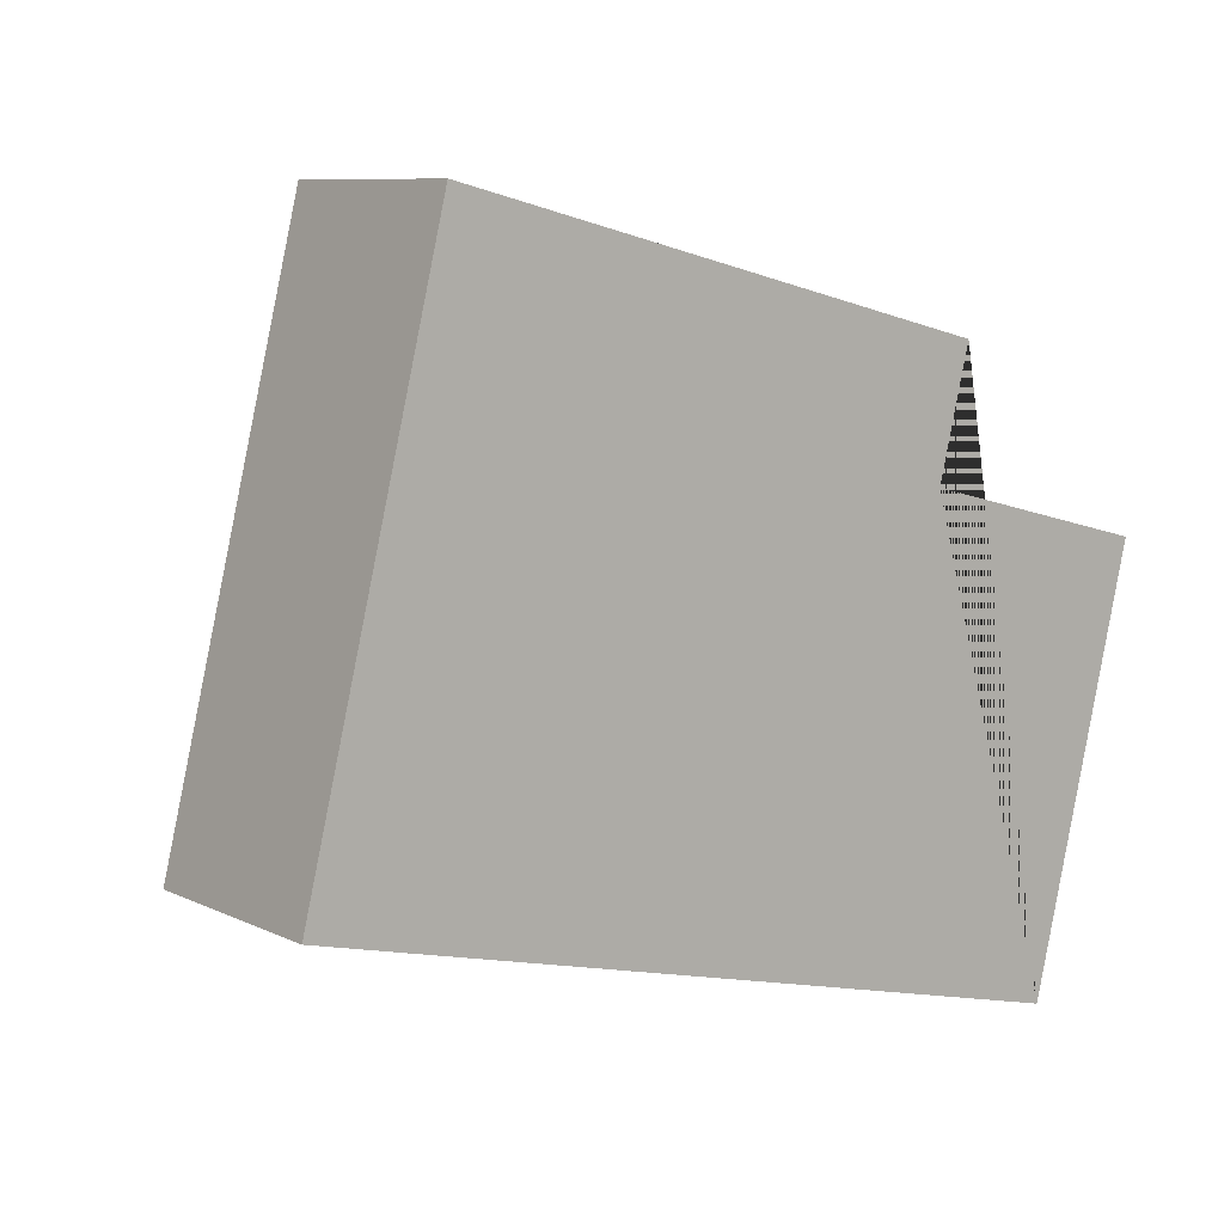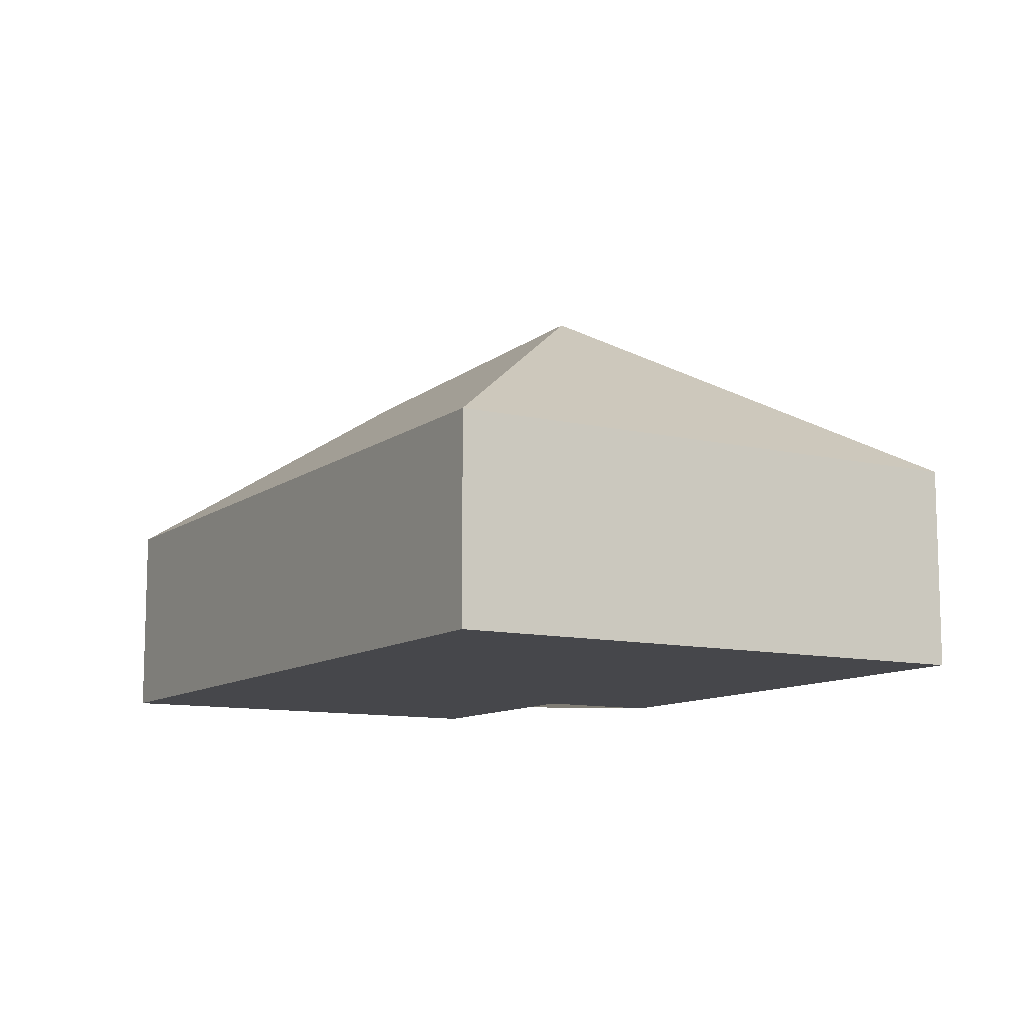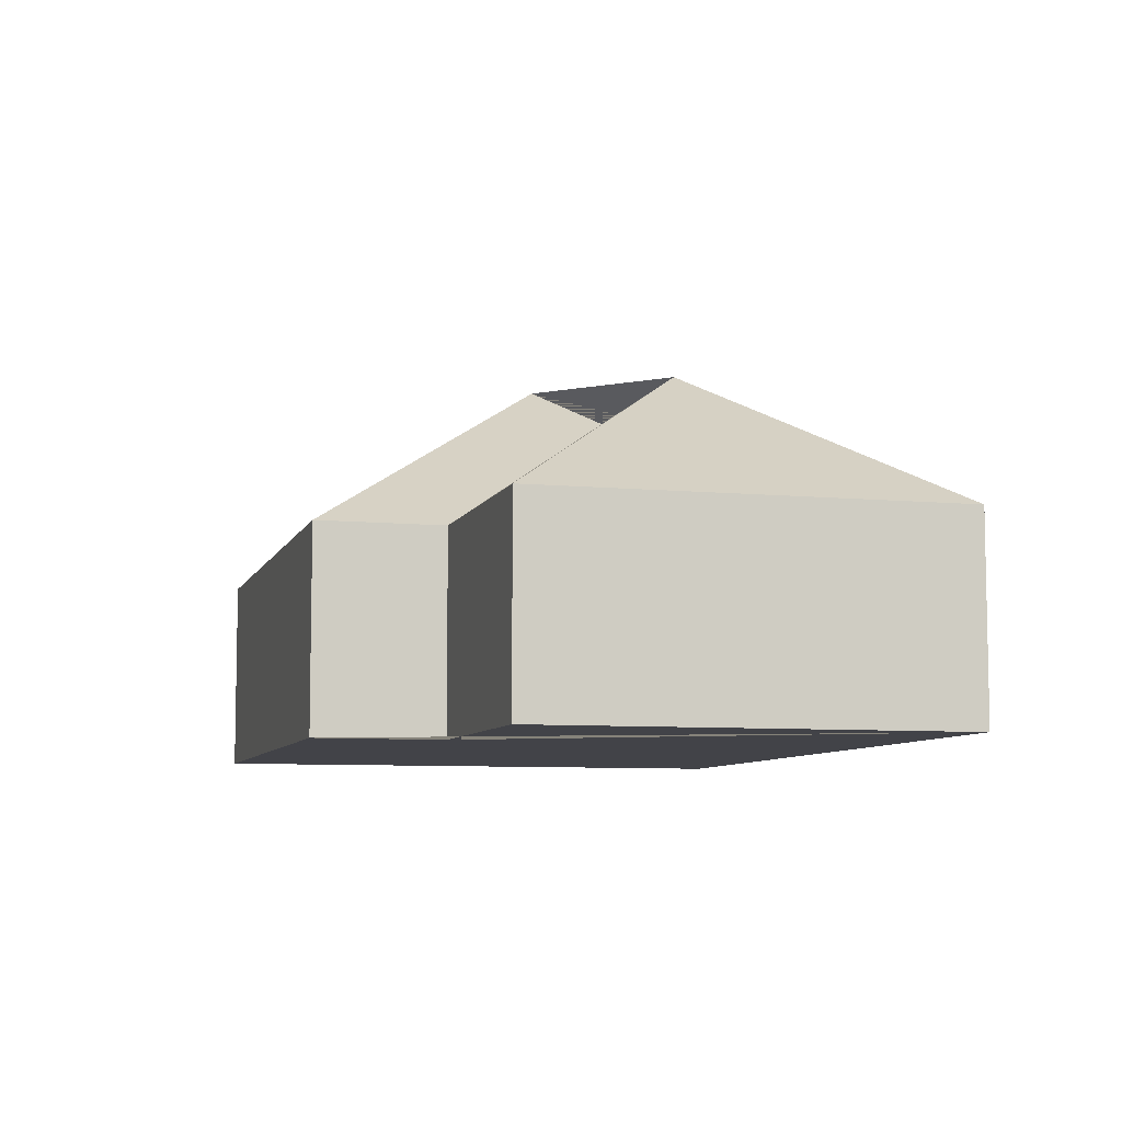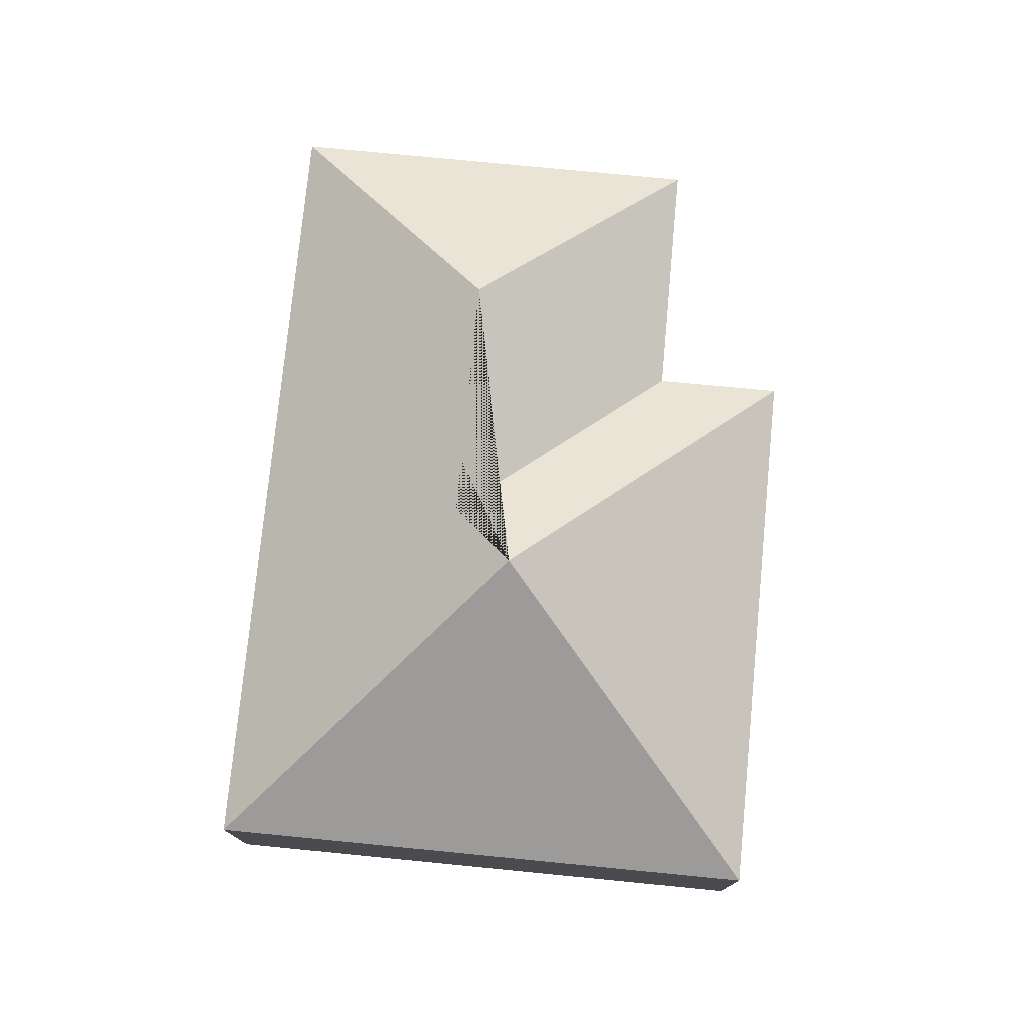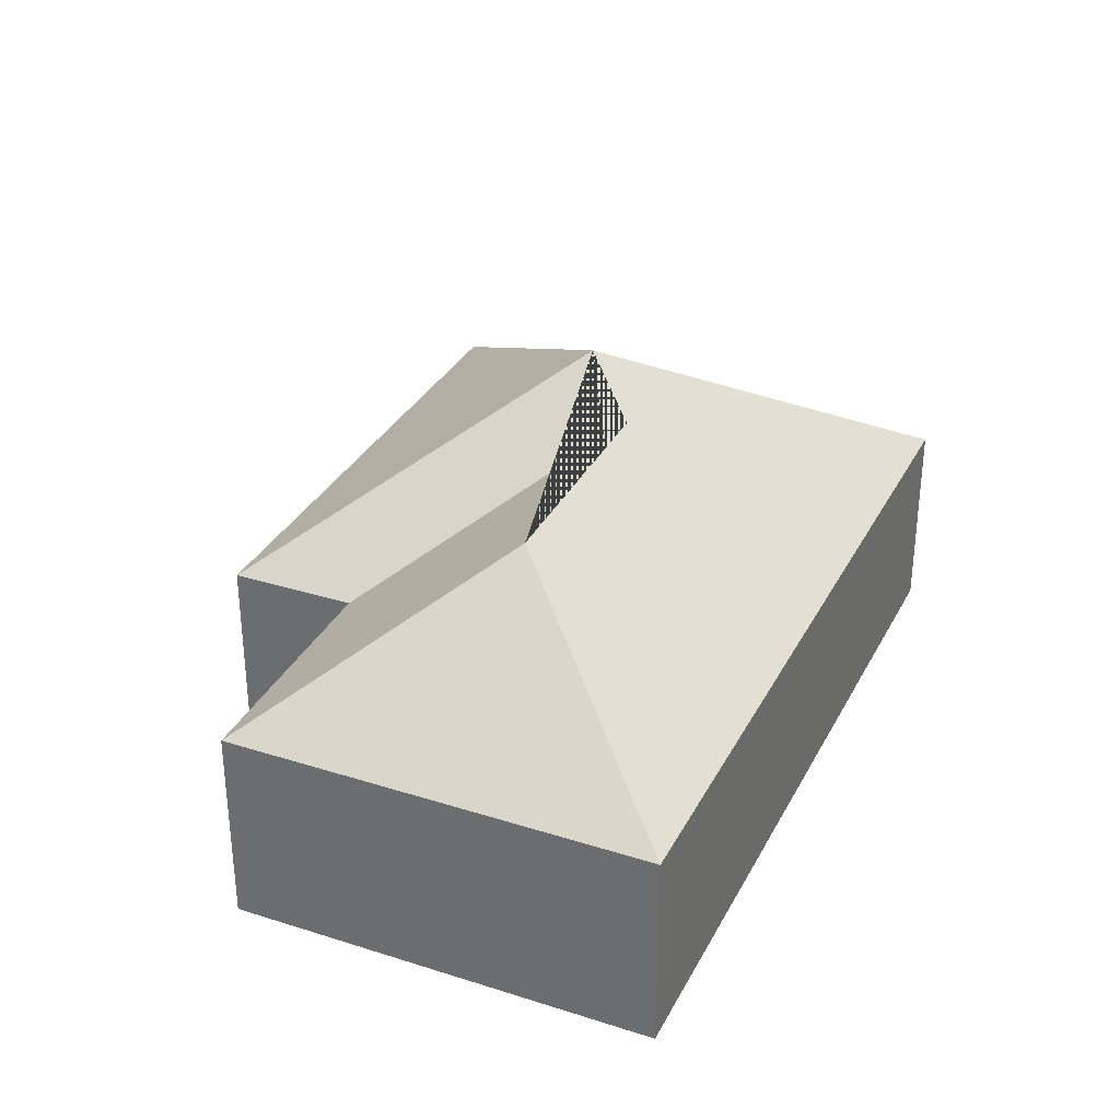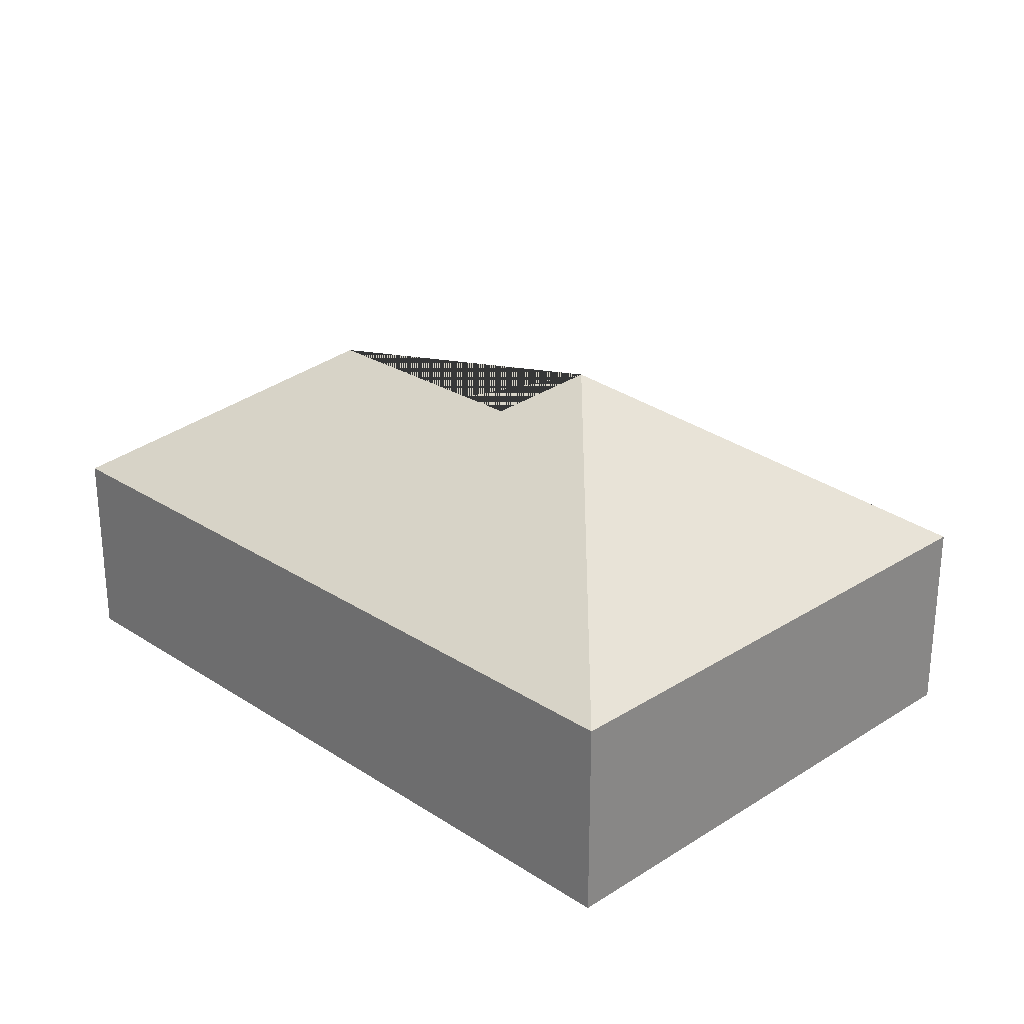
<metadata>
{"format":"obj","ext":"obj","renderer":"f3d","projection":"perspective","resolution":1024,"background":"white","views":[{"elev":8.7,"azim":-38.5,"up":"+Z"},{"elev":-10.7,"azim":-106.5,"up":"+Y"},{"elev":-7.6,"azim":88.7,"up":"+Y"},{"elev":76.5,"azim":-70.6,"up":"+Y"},{"elev":32.5,"azim":127.7,"up":"+Y"},{"elev":26.5,"azim":-120.8,"up":"+Y"}]}
</metadata>
<code>
o BK39_500_016029_0012
v 305.8 75 -287.7
v 16.87 75 -216.6
v 249.9 129.5 -189.5
v 161.2 129.6 -167.4
v 145.8 145 -139.8
v 344.1 75 -132.1
v 255.1 75 -109.6
v 266.7 75 -63.28
v 66.73 75 -14.06
v 305.8 0 -287.7
v 16.87 0 -216.6
v 66.73 0 -14.06
v 266.7 0 -63.28
v 255.1 0 -109.6
v 344.1 0 -132.1
f 5 2 1 3 4
f 1 3 6
f 6 7 4 3
f 5 8 7 4
f 5 8 9
f 9 2 5
f 10 11 12 13 14 15
f 1 10 11 2
f 2 11 12 9
f 9 12 13 8
f 8 13 14 7
f 7 14 15 6
f 6 15 10 1

</code>
